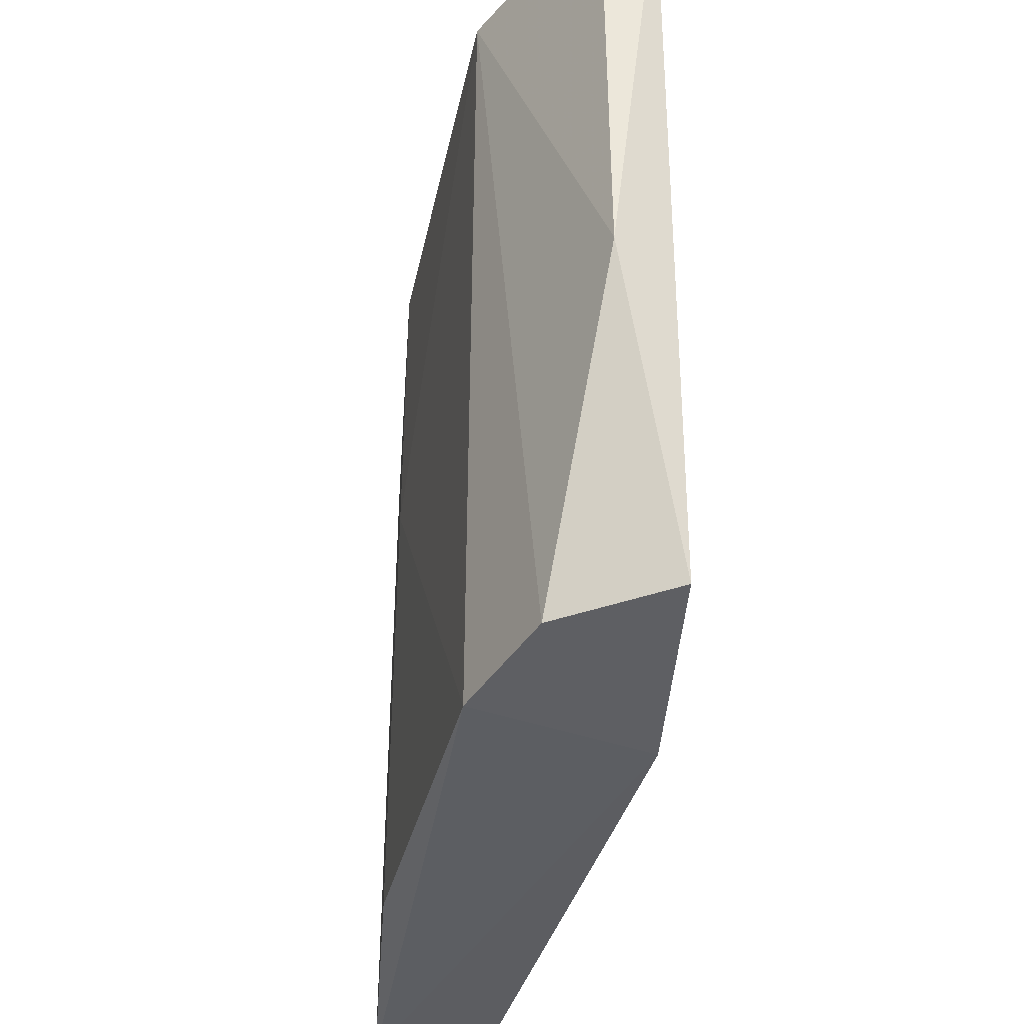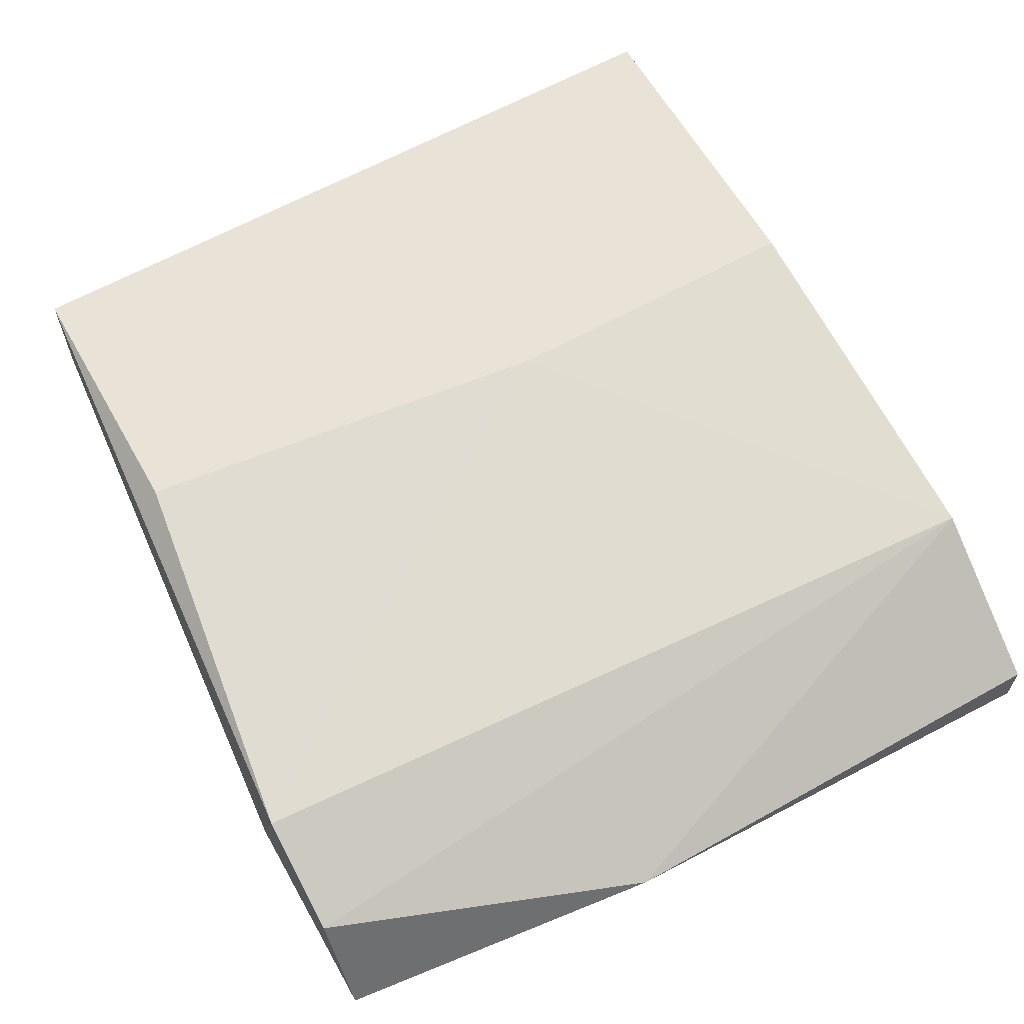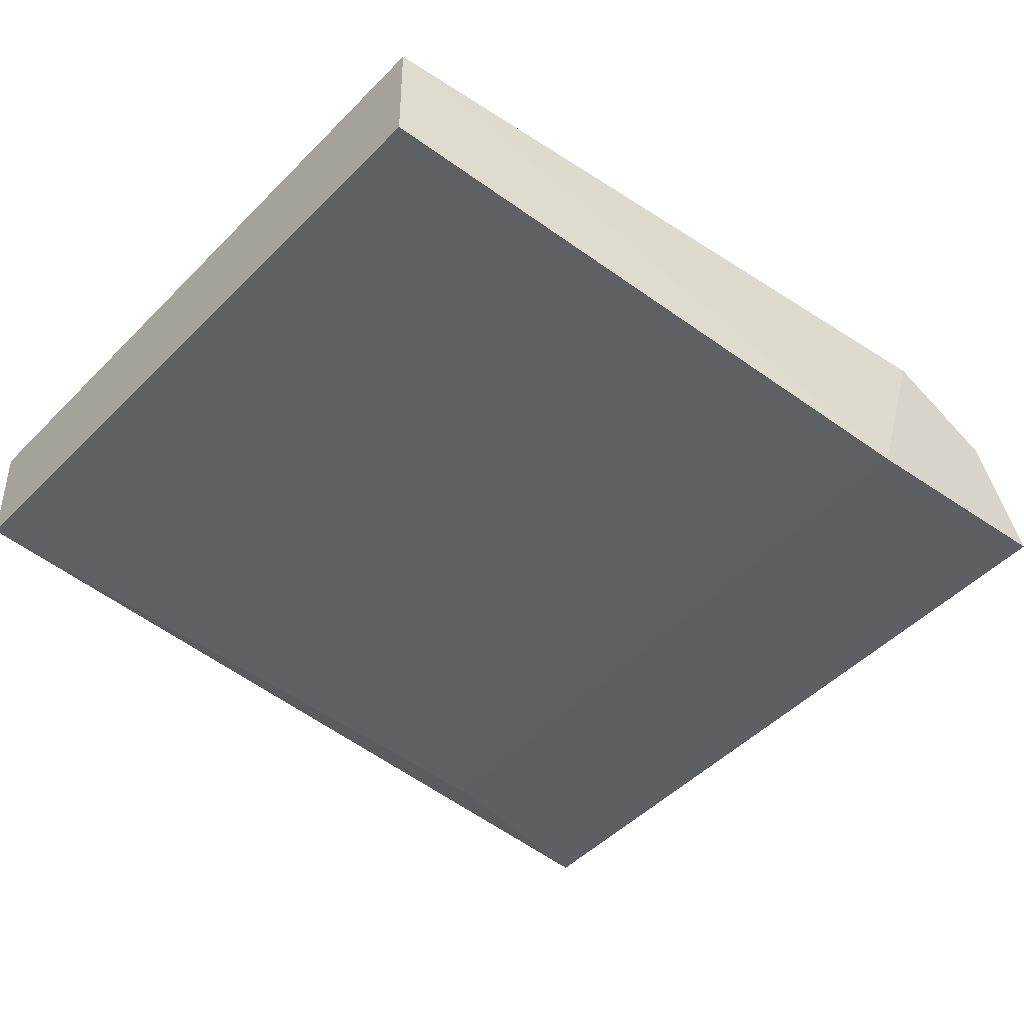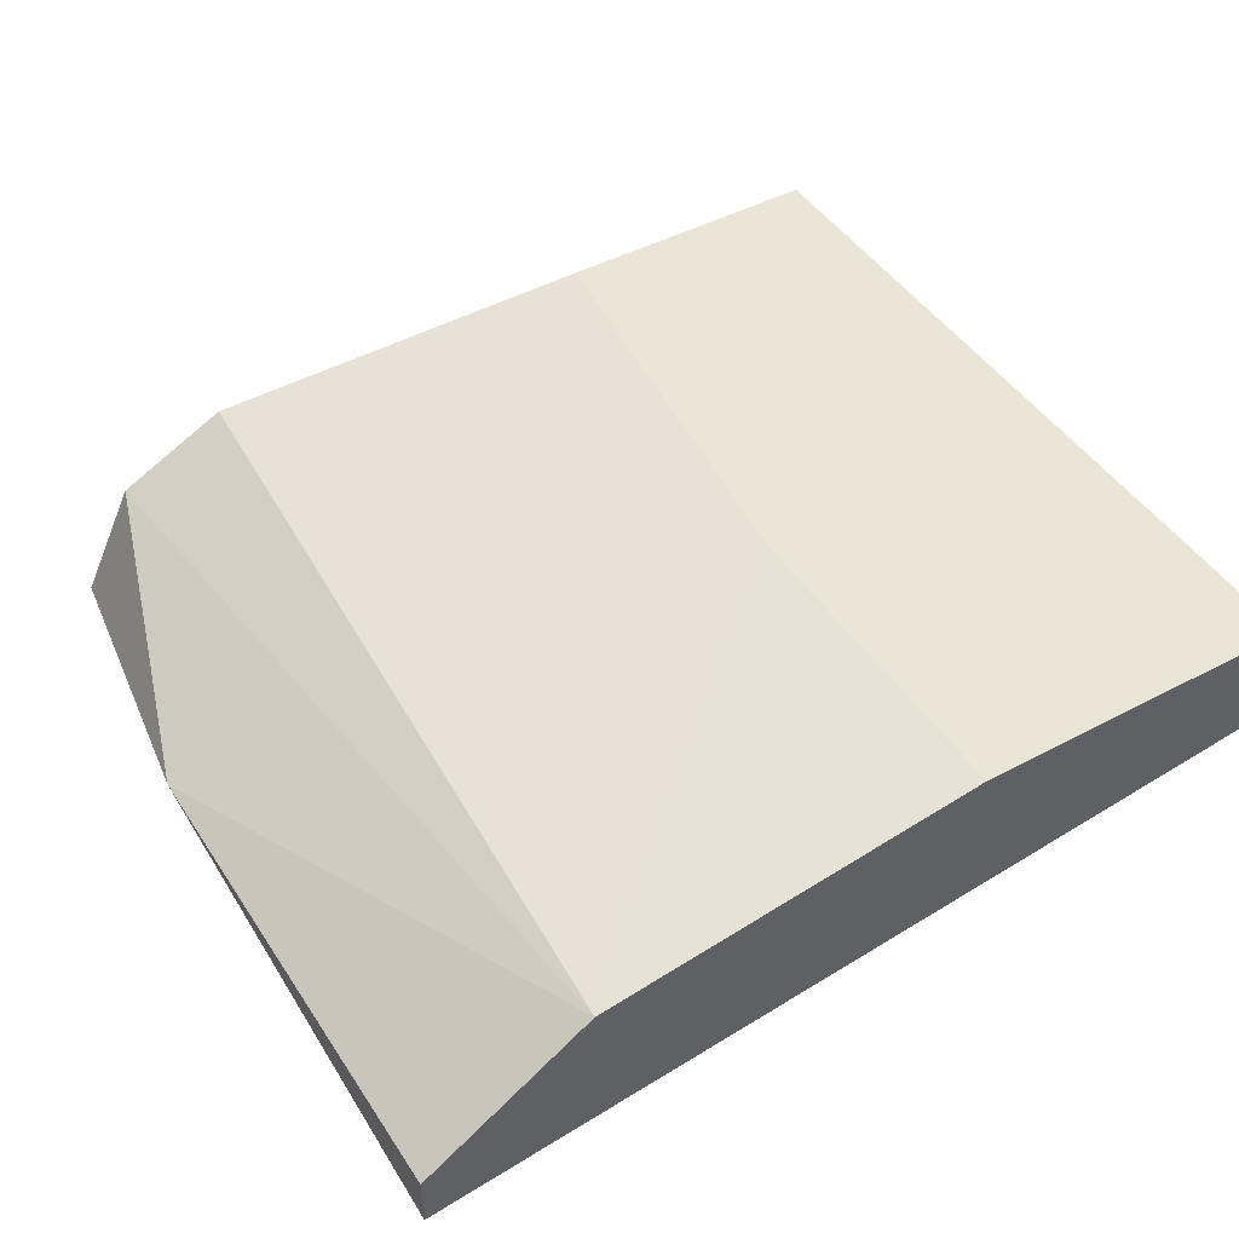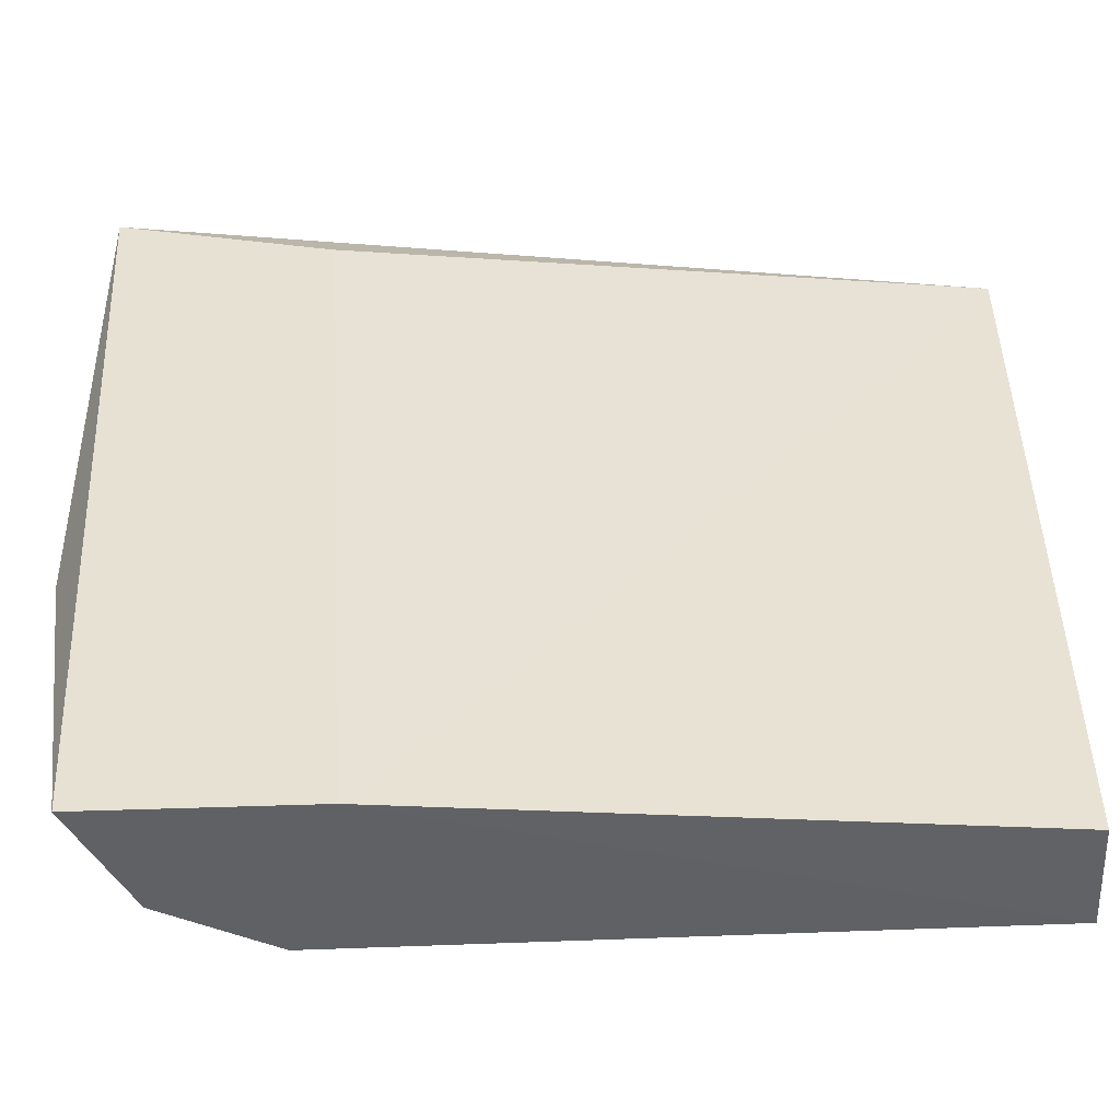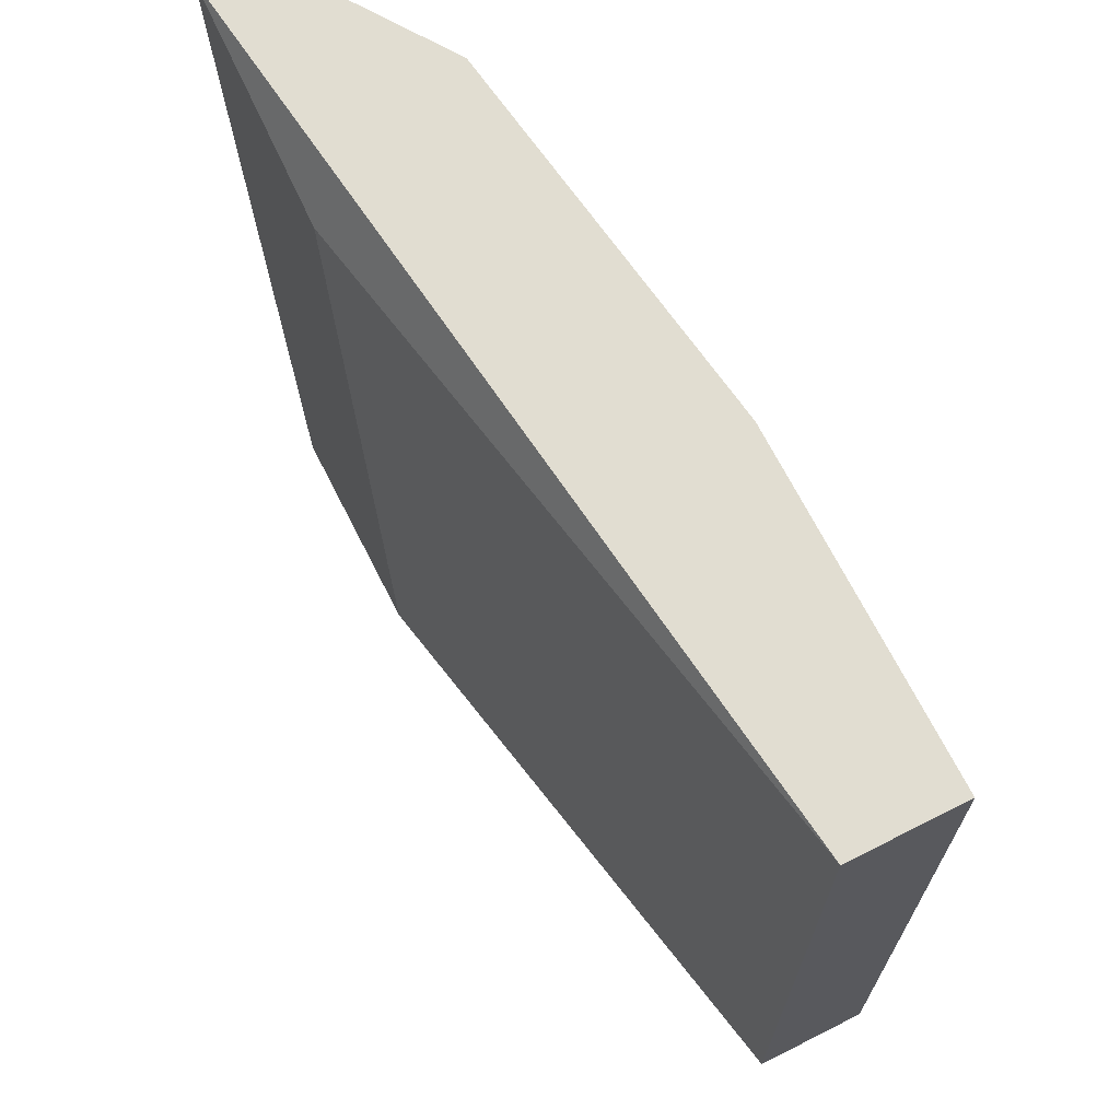
<metadata>
{"format":"obj","ext":"obj","renderer":"f3d","projection":"perspective","resolution":1024,"background":"white","views":[{"elev":-42.0,"azim":86.0,"up":"+Y"},{"elev":62.5,"azim":60.5,"up":"+Z"},{"elev":-41.1,"azim":-40.0,"up":"+Z"},{"elev":46.0,"azim":148.6,"up":"+Z"},{"elev":-50.0,"azim":-177.7,"up":"+Y"},{"elev":68.7,"azim":-116.8,"up":"+Y"}]}
</metadata>
<code>
v 0.06016 -0.0255 -0.001855
v 0.05897 -0.0255 0.00052
v 0.0566 -0.0255 0.001708
v 0.0566 -0.008872 -0.001855
v 0.04829 -0.02431 0.002895
v 0.04235 -0.02431 0.00052
v 0.04235 -0.02431 0.002895
v 0.04235 -0.007683 0.00052
v 0.04235 -0.007683 0.002895
v 0.04947 -0.01481 0.002895
v 0.04947 -0.007683 0.002895
v 0.06135 -0.01837 -0.000667
v 0.06135 -0.007683 -0.001855
v 0.06135 -0.007683 -0.000667
v 0.05778 -0.007683 0.001708
v 0.05541 -0.0255 -0.001855
f 12 15 2
f 14 13 8
f 14 8 15
f 7 8 6
f 8 7 9
f 15 8 9
f 13 1 16
f 1 3 16
f 3 7 16
f 7 6 16
f 6 8 16
f 3 15 10
f 9 7 10
f 8 13 4
f 13 16 4
f 16 8 4
f 13 14 12
f 1 13 12
f 14 15 12
f 7 3 5
f 10 7 5
f 3 10 5
f 15 9 11
f 10 15 11
f 9 10 11
f 3 1 2
f 15 3 2
f 1 12 2

</code>
